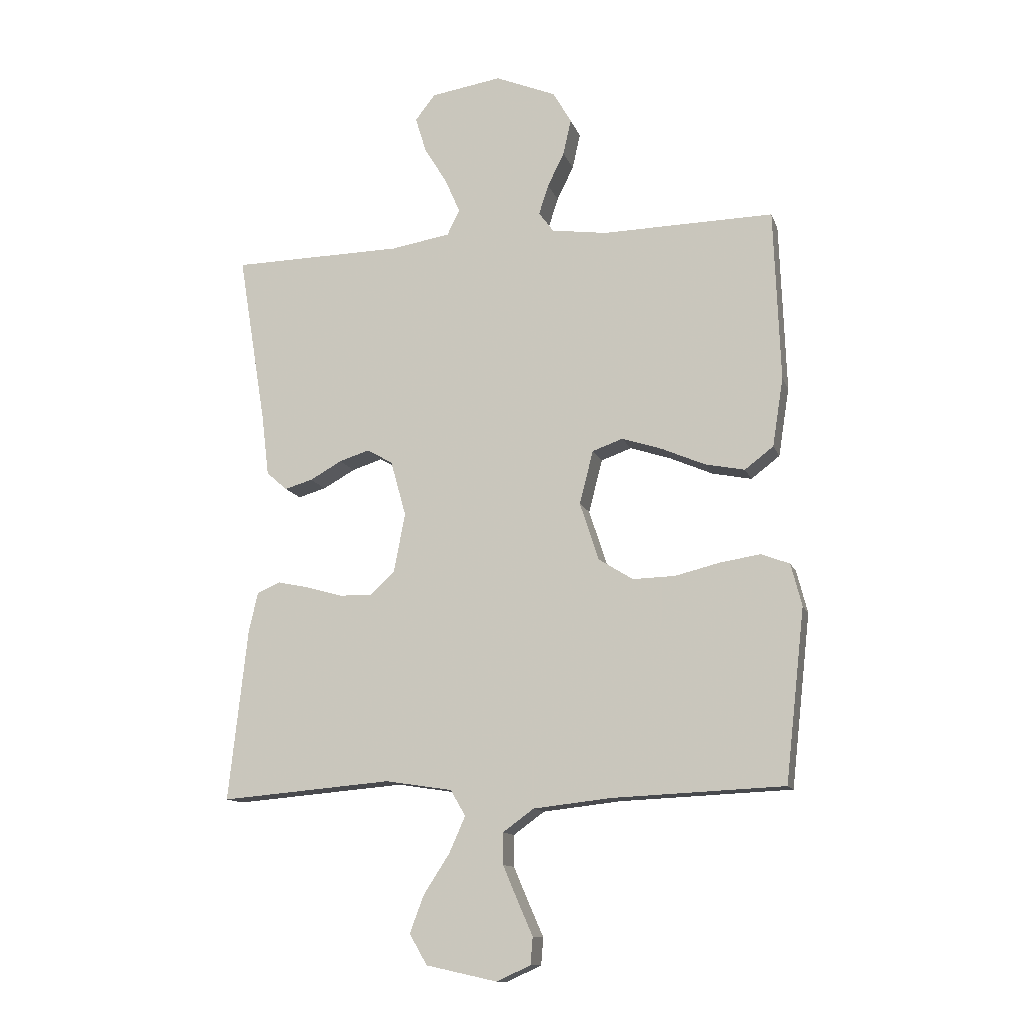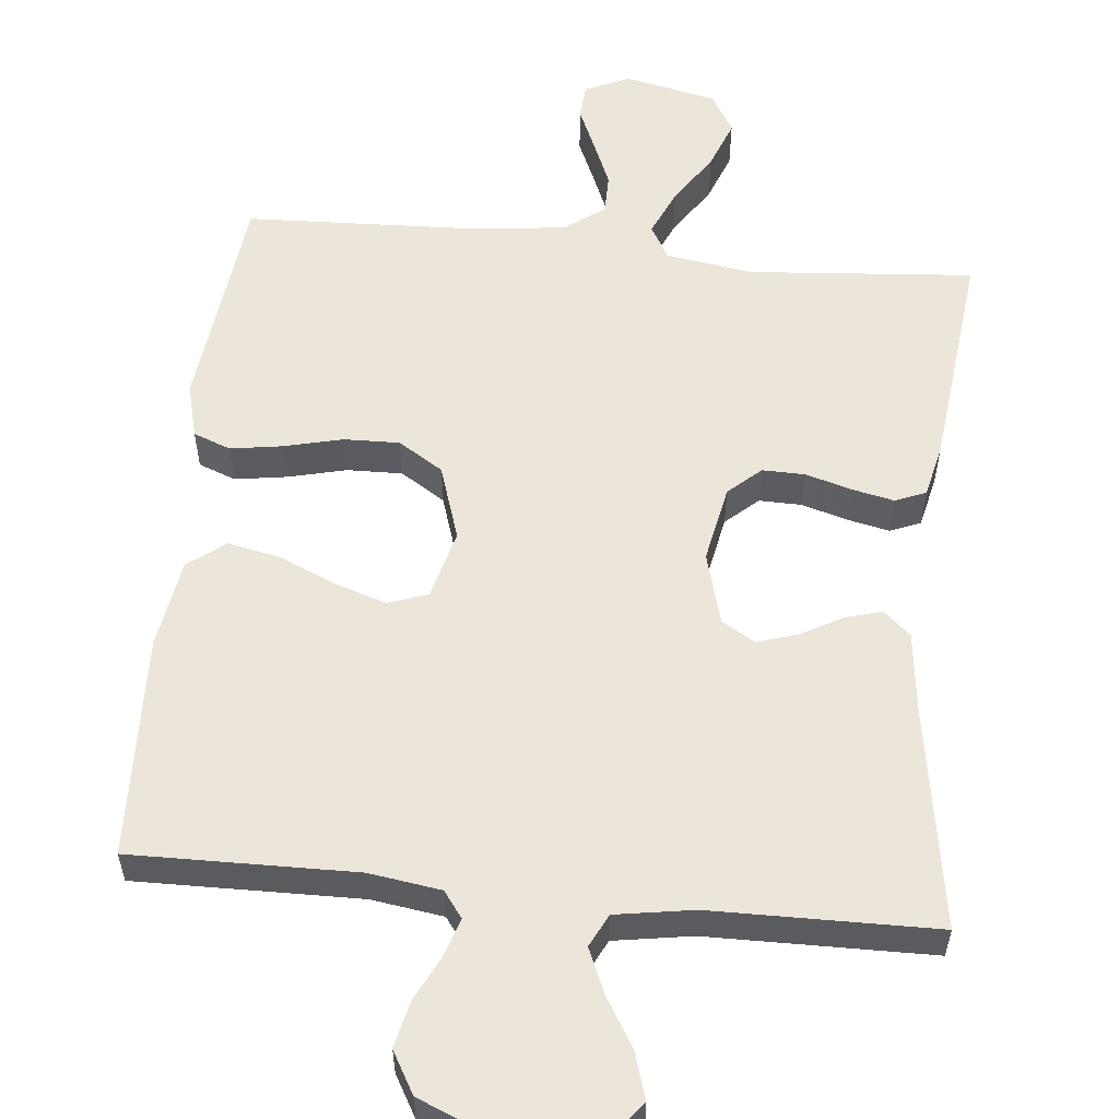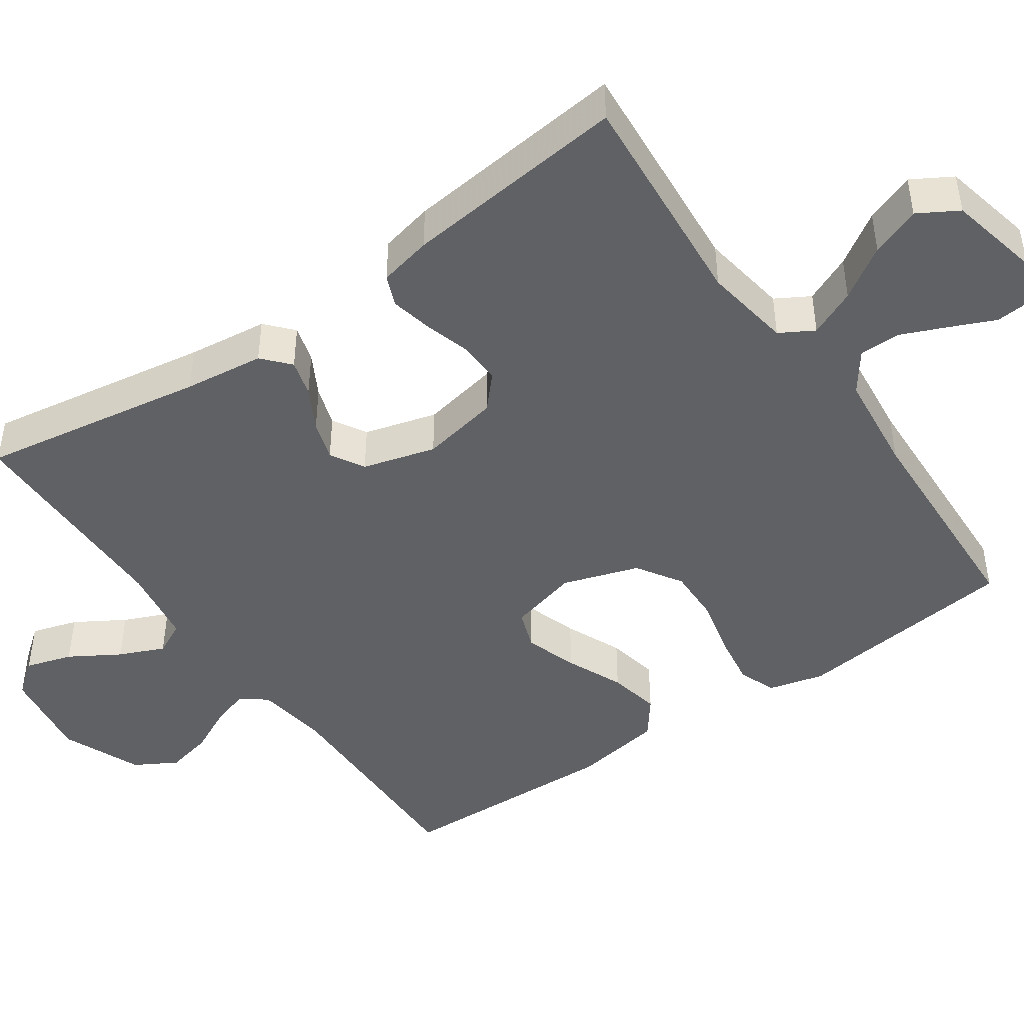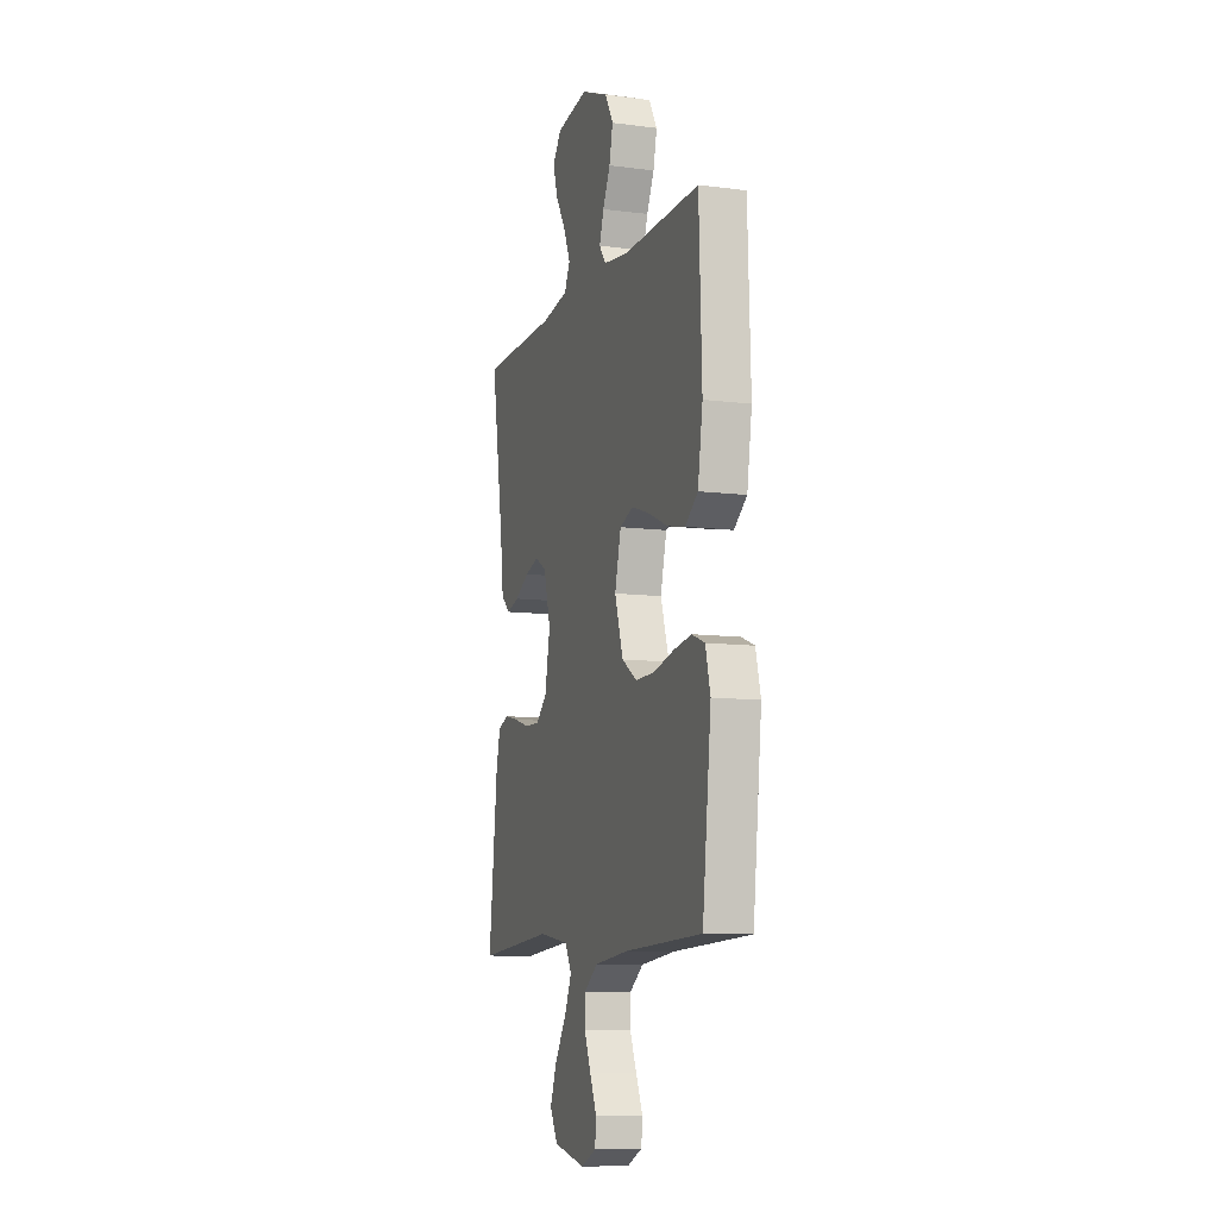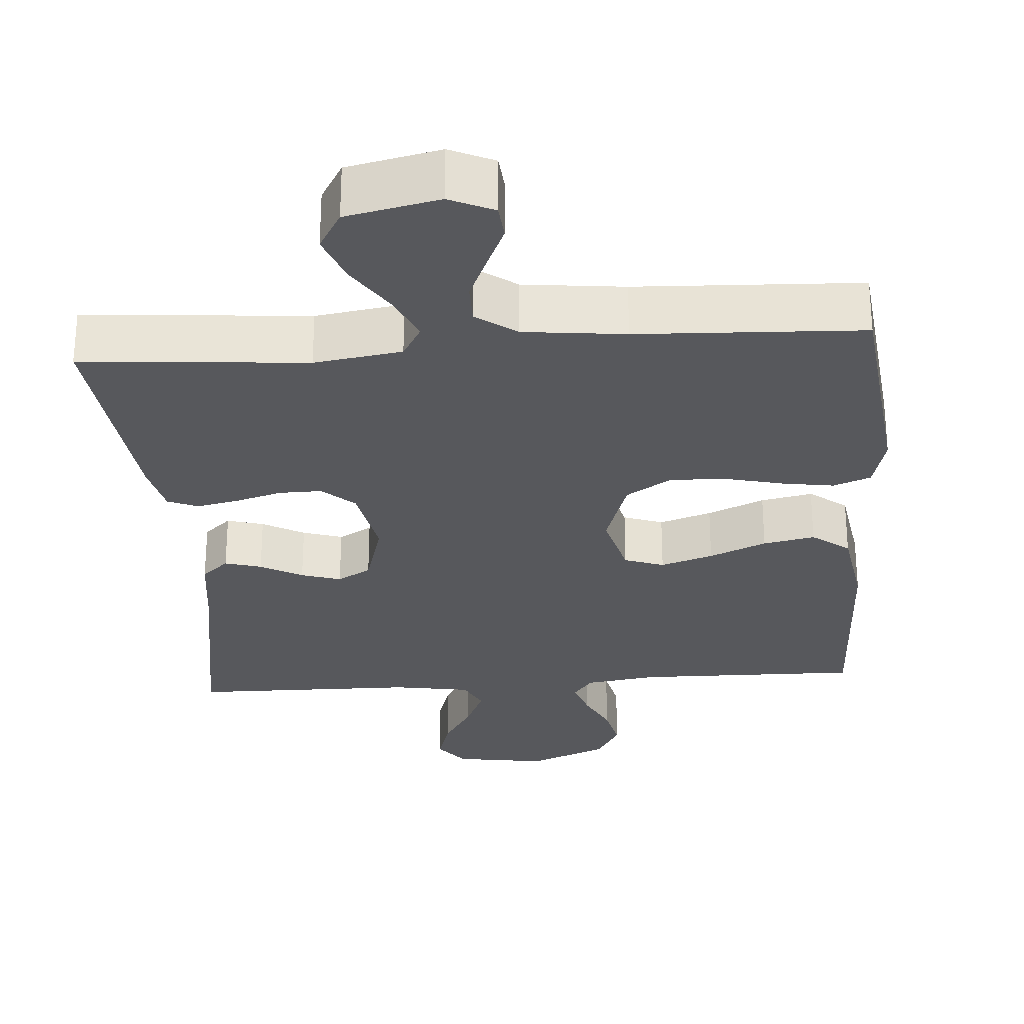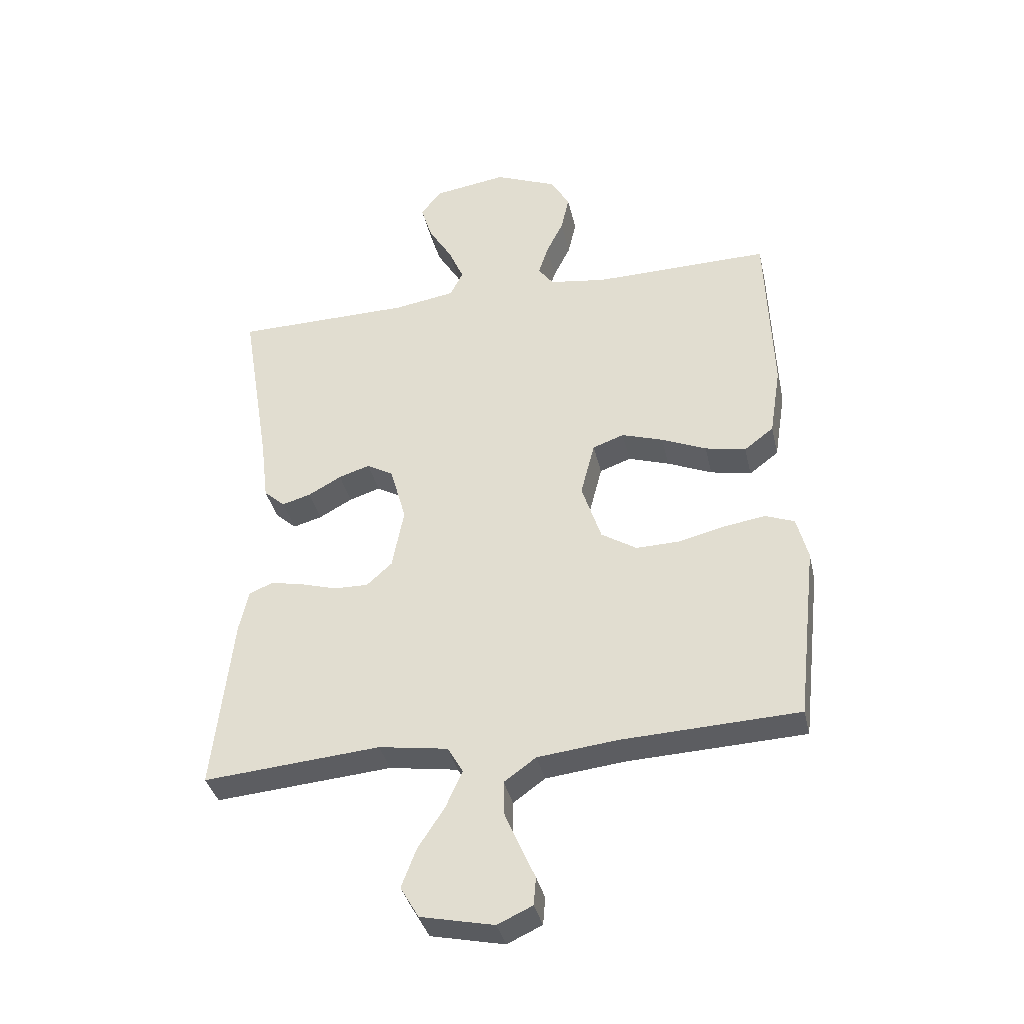
<metadata>
{"format":"obj","ext":"obj","renderer":"f3d","projection":"perspective","resolution":1024,"background":"white","views":[{"elev":-12.5,"azim":-164.4,"up":"+Z"},{"elev":56.4,"azim":5.8,"up":"+Y"},{"elev":-45.4,"azim":124.9,"up":"+Y"},{"elev":-9.6,"azim":-108.5,"up":"+Z"},{"elev":-28.5,"azim":-175.8,"up":"+Y"},{"elev":-36.9,"azim":-167.4,"up":"+Z"}]}
</metadata>
<code>
v -0.5 0.07 -0.5
v -0.534 0.07 -0.2
v -0.515 0.07 -0.126
v -0.465 0.07 -0.107
v -0.395 0.07 -0.118
v -0.317 0.07 -0.137
v -0.243 0.07 -0.139
v -0.183 0.07 -0.101
v -0.15 0.07 0
v -0.174 0.07 0.093
v -0.227 0.07 0.112
v -0.297 0.07 0.089
v -0.373 0.07 0.056
v -0.442 0.07 0.042
v -0.492 0.07 0.08
v -0.511 0.07 0.2
v -0.5 0.07 0.5
v -0.2 0.07 0.495
v -0.104 0.07 0.509
v -0.078 0.07 0.544
v -0.095 0.07 0.596
v -0.124 0.07 0.655
v -0.138 0.07 0.717
v -0.106 0.07 0.773
v 0 0.07 0.817
v 0.124 0.07 0.798
v 0.159 0.07 0.753
v 0.14 0.07 0.691
v 0.1 0.07 0.625
v 0.074 0.07 0.565
v 0.096 0.07 0.521
v 0.2 0.07 0.504
v 0.5 0.07 0.5
v 0.451 0.07 0.2
v 0.438 0.07 0.093
v 0.402 0.07 0.061
v 0.353 0.07 0.075
v 0.297 0.07 0.106
v 0.244 0.07 0.123
v 0.199 0.07 0.097
v 0.172 0.07 0
v 0.192 0.07 -0.104
v 0.235 0.07 -0.143
v 0.292 0.07 -0.142
v 0.354 0.07 -0.124
v 0.41 0.07 -0.112
v 0.451 0.07 -0.129
v 0.467 0.07 -0.2
v 0.5 0.07 -0.5
v 0.2 0.07 -0.475
v 0.083 0.07 -0.493
v 0.057 0.07 -0.538
v 0.085 0.07 -0.601
v 0.13 0.07 -0.67
v 0.155 0.07 -0.736
v 0.124 0.07 -0.789
v 0 0.07 -0.816
v -0.059 0.07 -0.789
v -0.063 0.07 -0.742
v -0.037 0.07 -0.683
v -0.011 0.07 -0.622
v -0.011 0.07 -0.567
v -0.065 0.07 -0.528
v -0.2 0.07 -0.513
v -0.5 0 -0.5
v -0.534 0 -0.2
v -0.515 0 -0.126
v -0.465 0 -0.107
v -0.395 0 -0.118
v -0.317 0 -0.137
v -0.243 0 -0.139
v -0.183 0 -0.101
v -0.15 0 0
v -0.174 0 0.093
v -0.227 0 0.112
v -0.297 0 0.089
v -0.373 0 0.056
v -0.442 0 0.042
v -0.492 0 0.08
v -0.511 0 0.2
v -0.5 0 0.5
v -0.2 0 0.495
v -0.104 0 0.509
v -0.078 0 0.544
v -0.095 0 0.596
v -0.124 0 0.655
v -0.138 0 0.717
v -0.106 0 0.773
v 0 0 0.817
v 0.124 0 0.798
v 0.159 0 0.753
v 0.14 0 0.691
v 0.1 0 0.625
v 0.074 0 0.565
v 0.096 0 0.521
v 0.2 0 0.504
v 0.5 0 0.5
v 0.451 0 0.2
v 0.438 0 0.093
v 0.402 0 0.061
v 0.353 0 0.075
v 0.297 0 0.106
v 0.244 0 0.123
v 0.199 0 0.097
v 0.172 0 0
v 0.192 0 -0.104
v 0.235 0 -0.143
v 0.292 0 -0.142
v 0.354 0 -0.124
v 0.41 0 -0.112
v 0.451 0 -0.129
v 0.467 0 -0.2
v 0.5 0 -0.5
v 0.2 0 -0.475
v 0.083 0 -0.493
v 0.057 0 -0.538
v 0.085 0 -0.601
v 0.13 0 -0.67
v 0.155 0 -0.736
v 0.124 0 -0.789
v 0 0 -0.816
v -0.059 0 -0.789
v -0.063 0 -0.742
v -0.037 0 -0.683
v -0.011 0 -0.622
v -0.011 0 -0.567
v -0.065 0 -0.528
v -0.2 0 -0.513
f 57 58 59 60
f 57 60 61
f 56 57 61 62
f 53 54 55 56
f 52 53 56 62
f 47 48 49 50
f 47 50 51
f 44 45 46 47
f 44 47 51
f 43 44 51
f 42 43 51 52
f 35 36 37 38
f 34 35 38 39
f 32 33 34 39
f 31 32 39 40
f 26 27 28 29
f 26 29 30
f 25 26 30
f 24 25 30
f 21 22 23 24
f 20 21 24 30
f 19 20 30 31
f 15 16 17 18
f 12 13 14 15
f 11 12 15 18
f 10 11 18 19
f 3 4 5 6
f 1 2 3 6
f 64 1 6 7
f 63 64 7 8
f 62 63 8 9
f 41 42 52 62
f 41 62 9
f 19 31 40 41
f 9 10 19 41
f 124 123 122 121
f 125 124 121
f 126 125 121 120
f 120 119 118 117
f 126 120 117 116
f 114 113 112 111
f 115 114 111
f 111 110 109 108
f 115 111 108
f 115 108 107
f 116 115 107 106
f 102 101 100 99
f 103 102 99 98
f 103 98 97 96
f 104 103 96 95
f 93 92 91 90
f 94 93 90
f 94 90 89
f 94 89 88
f 88 87 86 85
f 94 88 85 84
f 95 94 84 83
f 82 81 80 79
f 79 78 77 76
f 82 79 76 75
f 83 82 75 74
f 70 69 68 67
f 70 67 66 65
f 71 70 65 128
f 72 71 128 127
f 73 72 127 126
f 126 116 106 105
f 73 126 105
f 105 104 95 83
f 105 83 74 73
f 1 65 66 2
f 2 66 67 3
f 3 67 68 4
f 4 68 69 5
f 5 69 70 6
f 6 70 71 7
f 7 71 72 8
f 8 72 73 9
f 9 73 74 10
f 10 74 75 11
f 11 75 76 12
f 12 76 77 13
f 13 77 78 14
f 14 78 79 15
f 15 79 80 16
f 16 80 81 17
f 17 81 82 18
f 18 82 83 19
f 19 83 84 20
f 20 84 85 21
f 21 85 86 22
f 22 86 87 23
f 23 87 88 24
f 24 88 89 25
f 25 89 90 26
f 26 90 91 27
f 27 91 92 28
f 28 92 93 29
f 29 93 94 30
f 30 94 95 31
f 31 95 96 32
f 32 96 97 33
f 33 97 98 34
f 34 98 99 35
f 35 99 100 36
f 36 100 101 37
f 37 101 102 38
f 38 102 103 39
f 39 103 104 40
f 40 104 105 41
f 41 105 106 42
f 42 106 107 43
f 43 107 108 44
f 44 108 109 45
f 45 109 110 46
f 46 110 111 47
f 47 111 112 48
f 48 112 113 49
f 49 113 114 50
f 50 114 115 51
f 51 115 116 52
f 52 116 117 53
f 53 117 118 54
f 54 118 119 55
f 55 119 120 56
f 56 120 121 57
f 57 121 122 58
f 58 122 123 59
f 59 123 124 60
f 60 124 125 61
f 61 125 126 62
f 62 126 127 63
f 63 127 128 64
f 64 128 65 1

</code>
